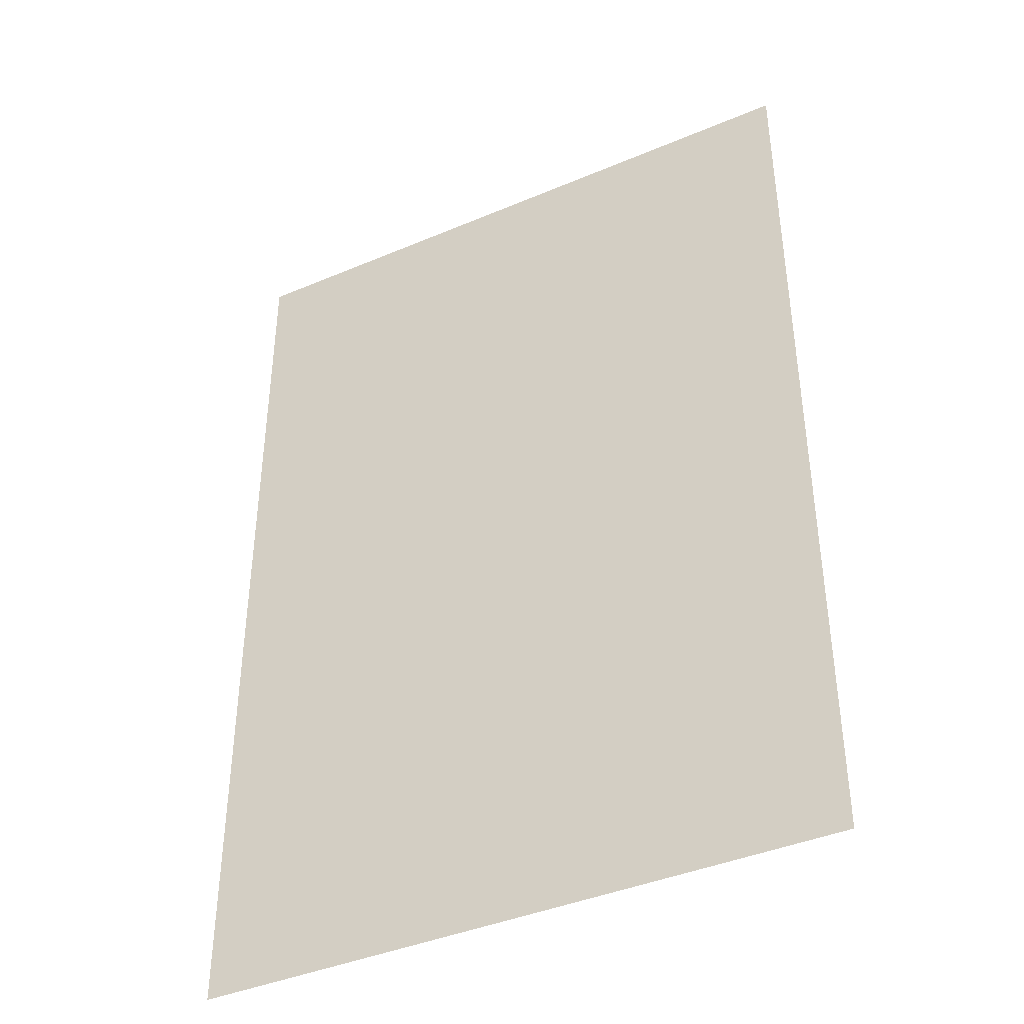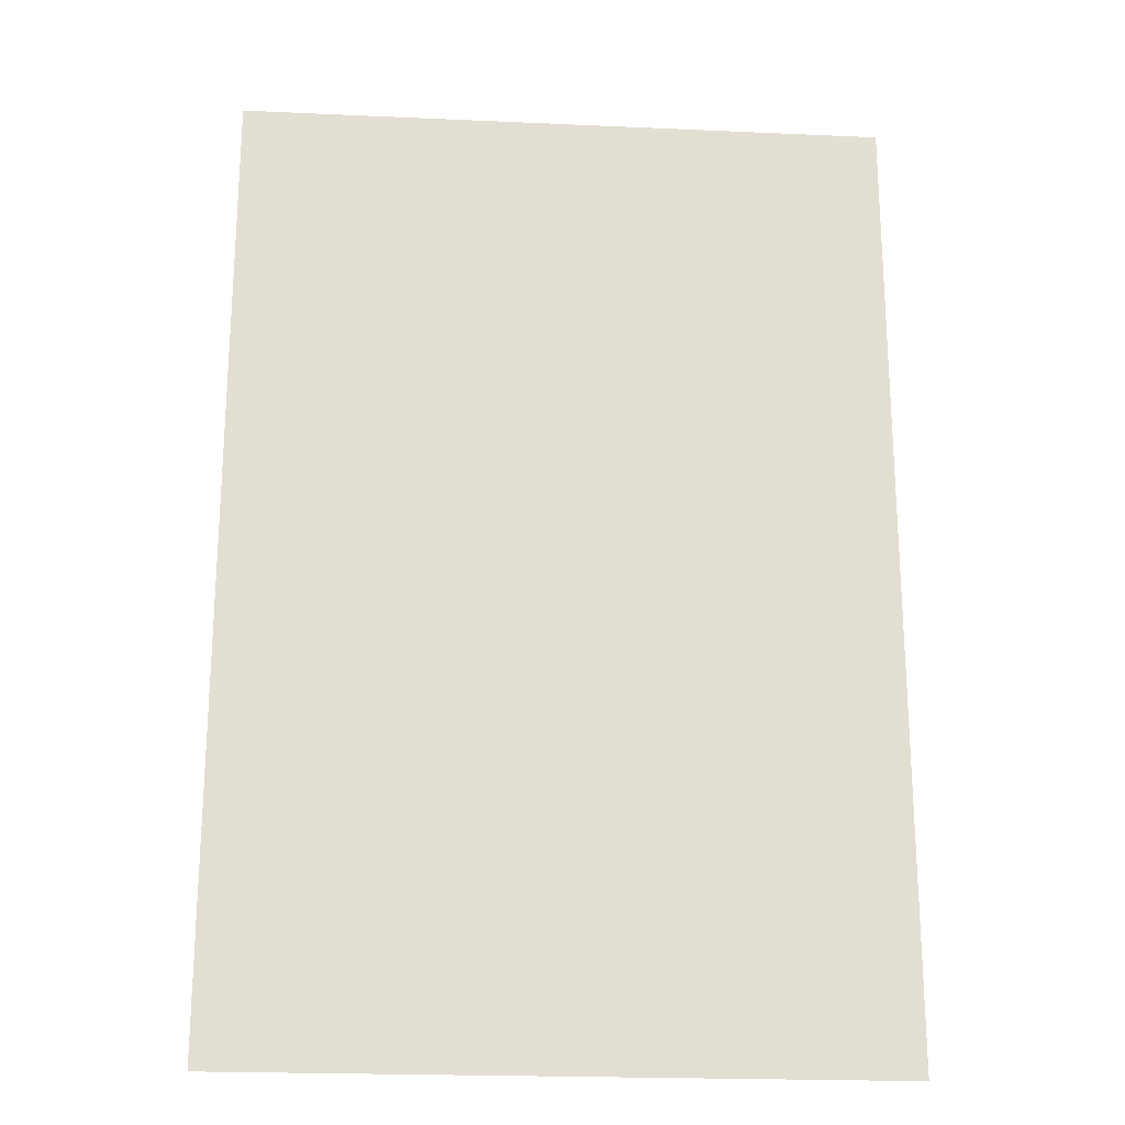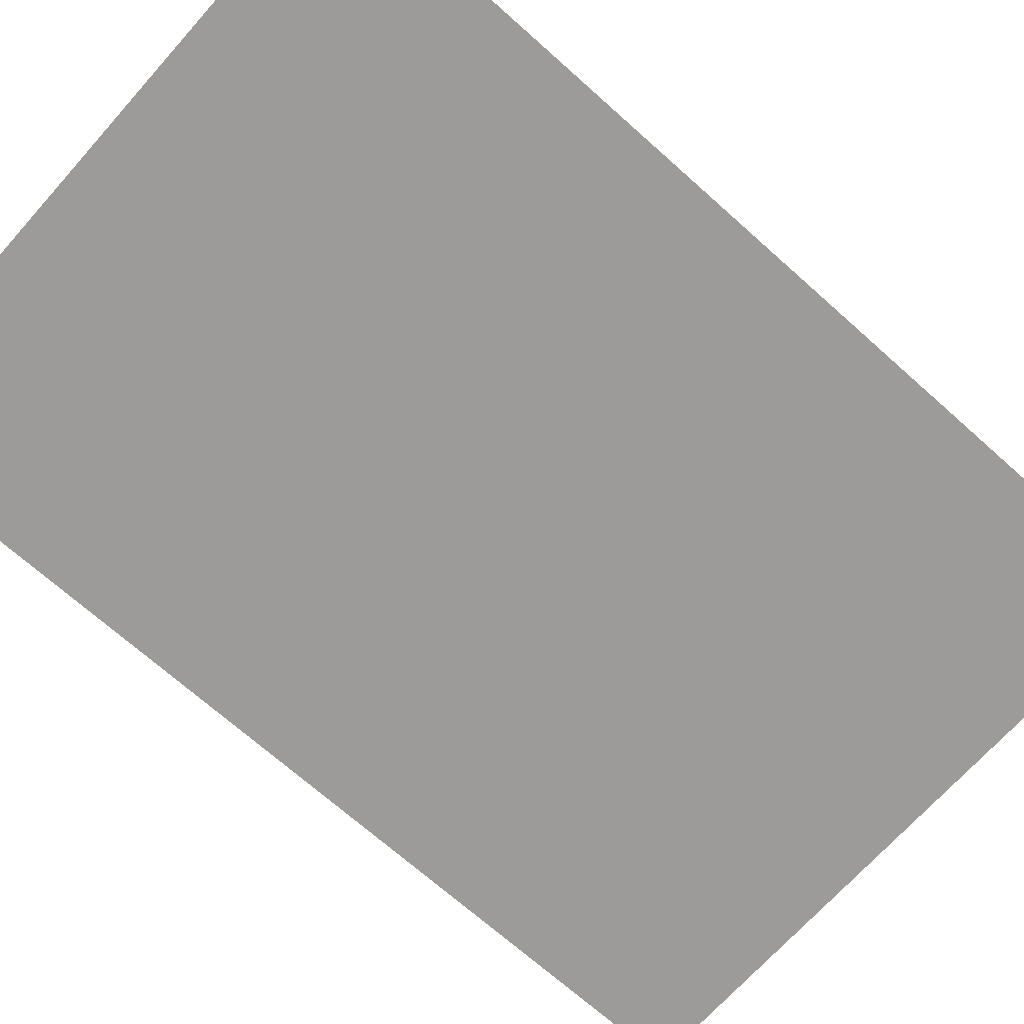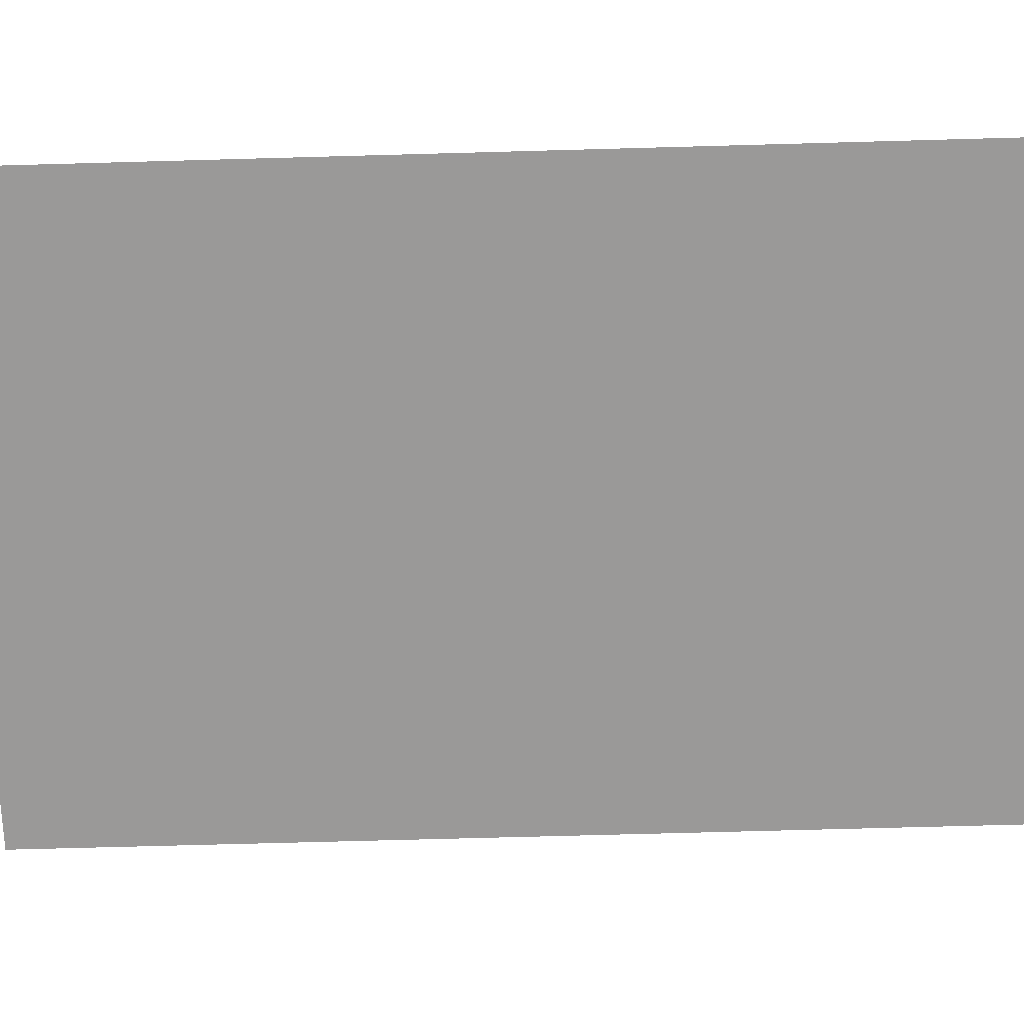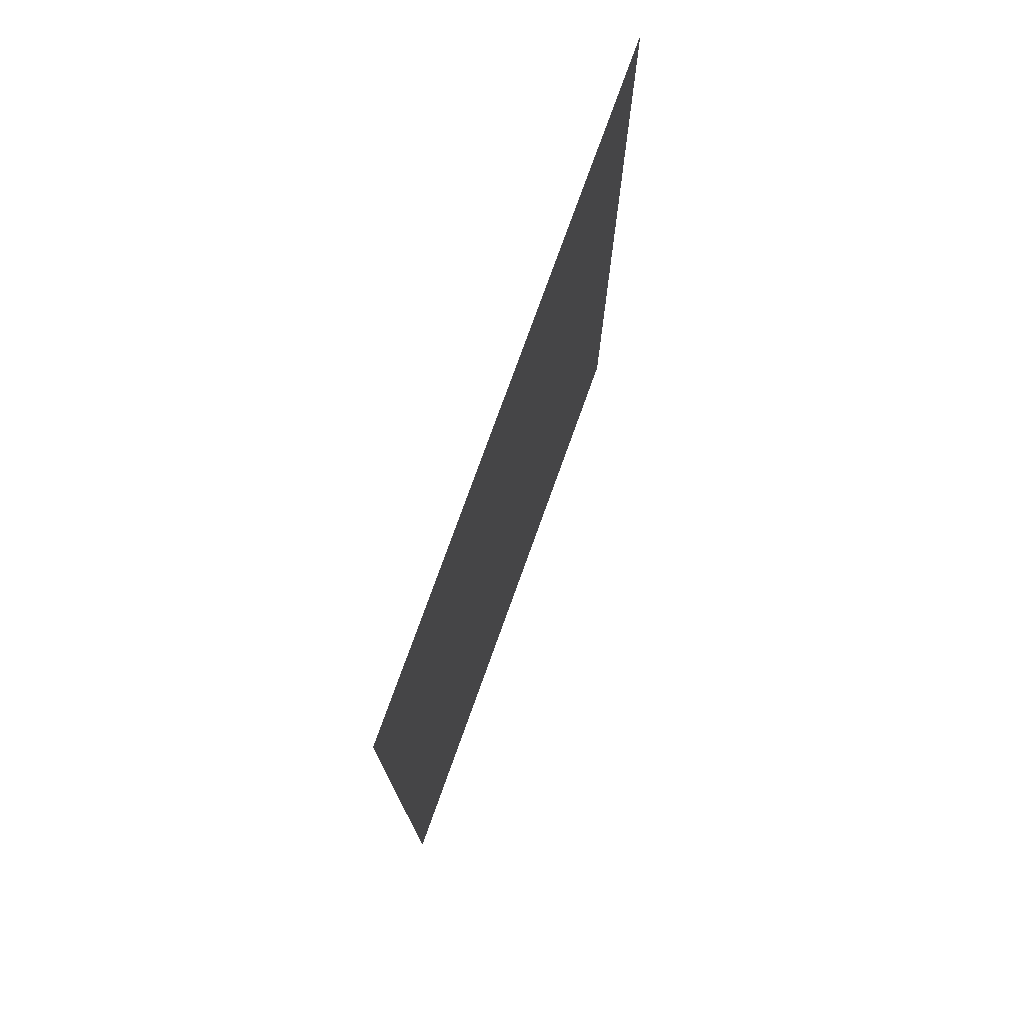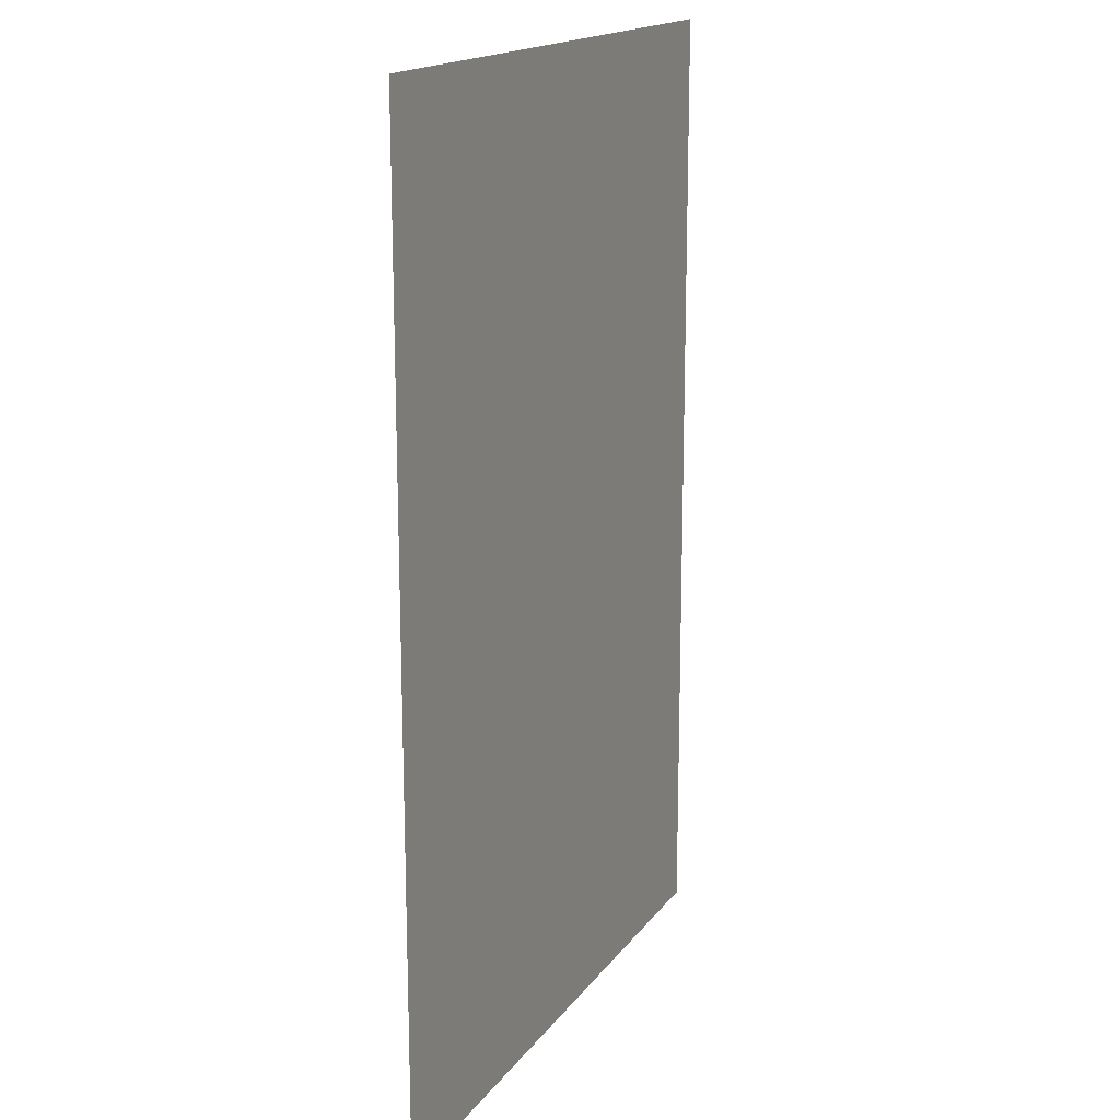
<metadata>
{"format":"obj","ext":"obj","renderer":"f3d","projection":"perspective","resolution":1024,"background":"white","views":[{"elev":-41.0,"azim":27.3,"up":"+Y"},{"elev":-21.7,"azim":-4.5,"up":"+Y"},{"elev":-69.8,"azim":48.2,"up":"+Z"},{"elev":-69.1,"azim":-88.4,"up":"+Z"},{"elev":76.7,"azim":-70.2,"up":"+Y"},{"elev":16.9,"azim":114.0,"up":"+Y"}]}
</metadata>
<code>
o verPlane-11_Plane.049
v -1.5 2.231 -0
v -1.5 -2.231 -0
v 1.5 2.231 0
v 1.5 -2.231 0
v -1.5 0 -0
v 0 0 0
v -1.5 1.115 -0
v 0 2.231 0
v -1.5 -1.115 -0
v -0.75 0.5576 -0
v -0 -2.231 0
v 0.75 1.115 0
v -1.5 1.673 -0
v -0.375 1.394 -0
v 1.5 -0 0
v -0.75 -1.115 -0
v -1.5 0.5576 -0
v -1.125 -0.2788 -0
v 0.375 -0.5576 0
f 14 8 1 13
f 19 15 3 12
f 18 10 7 17
f 16 6 10 18
f 12 3 8 14
f 6 12 14 10
f 16 19 12 6
f 10 14 13 7
f 2 11 19 16
f 2 16 18 9
f 9 18 17 5
f 11 4 15 19

</code>
